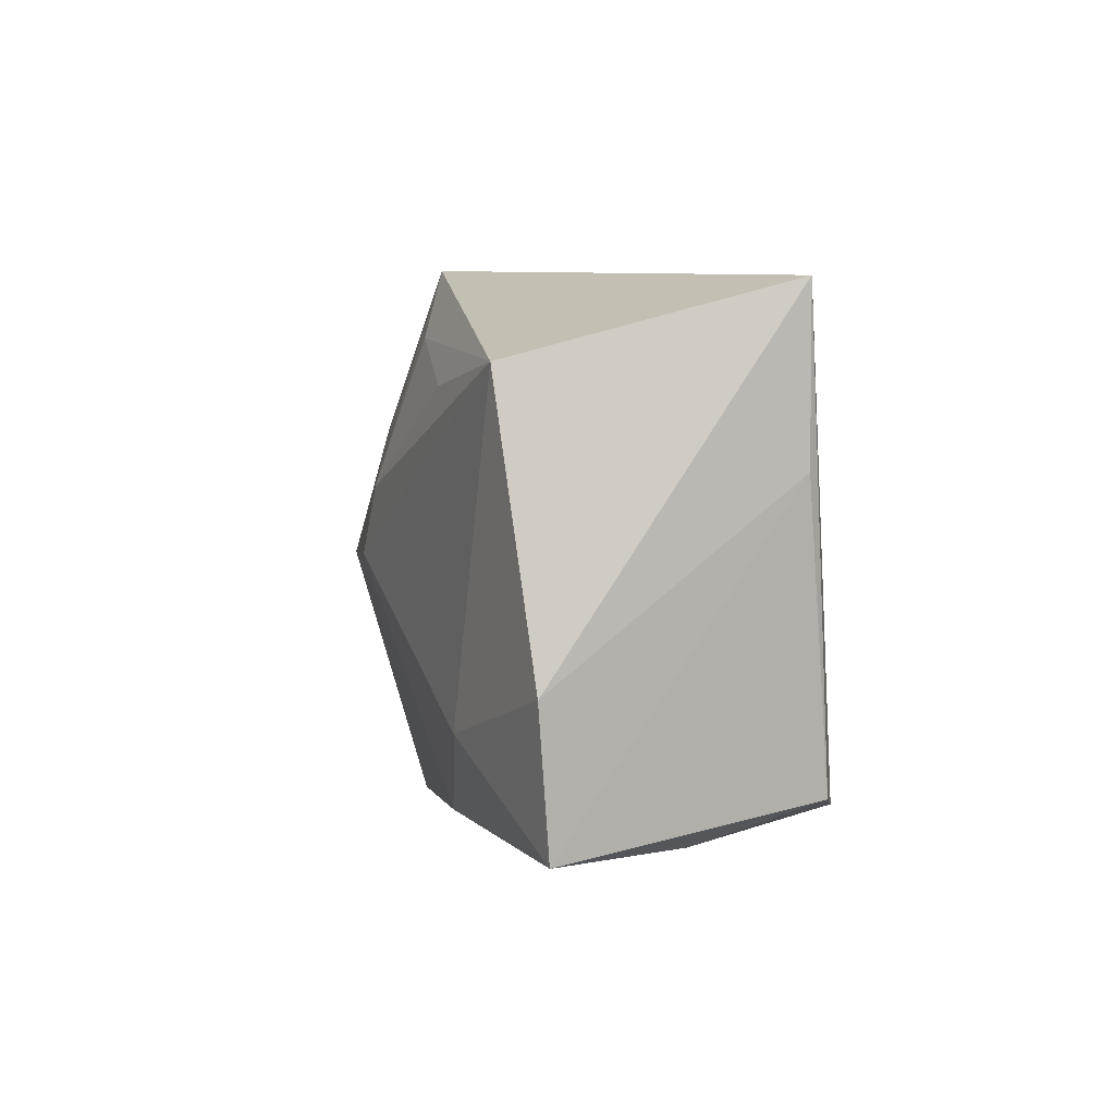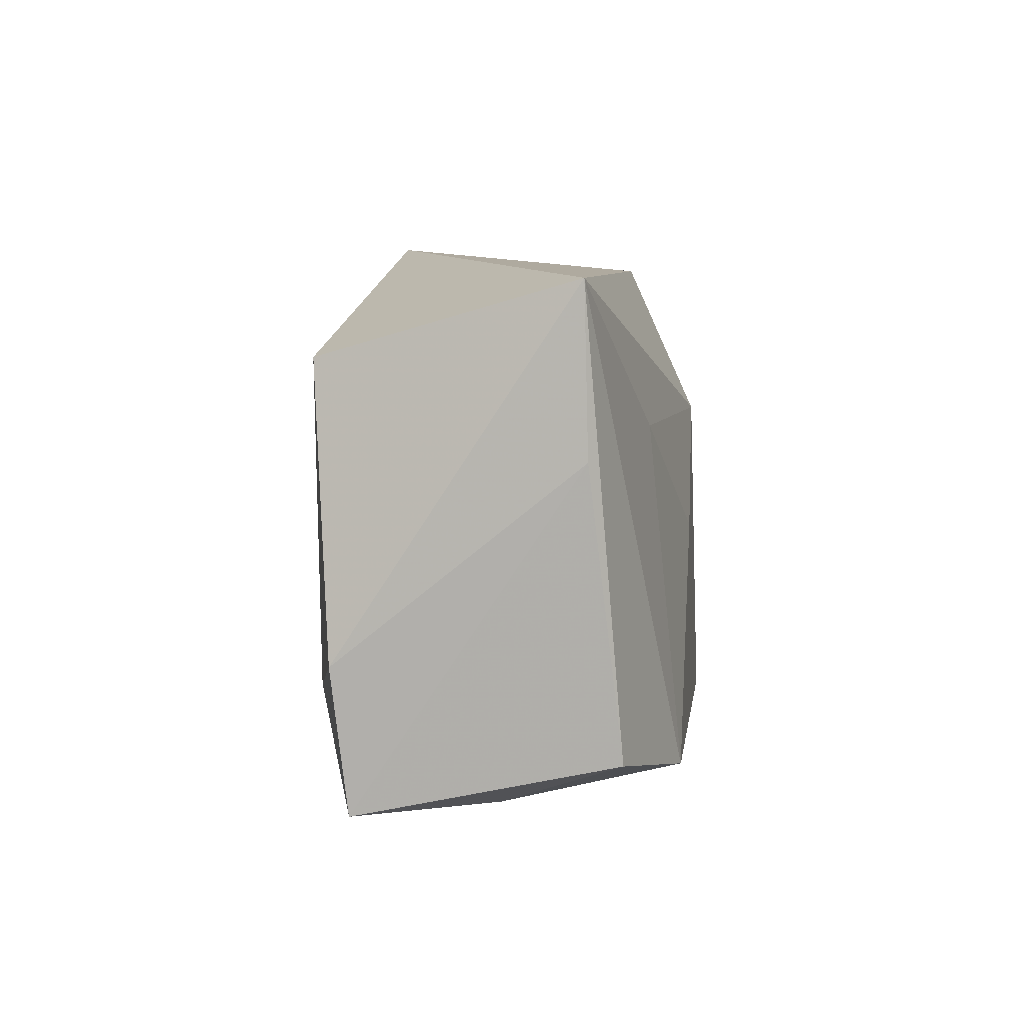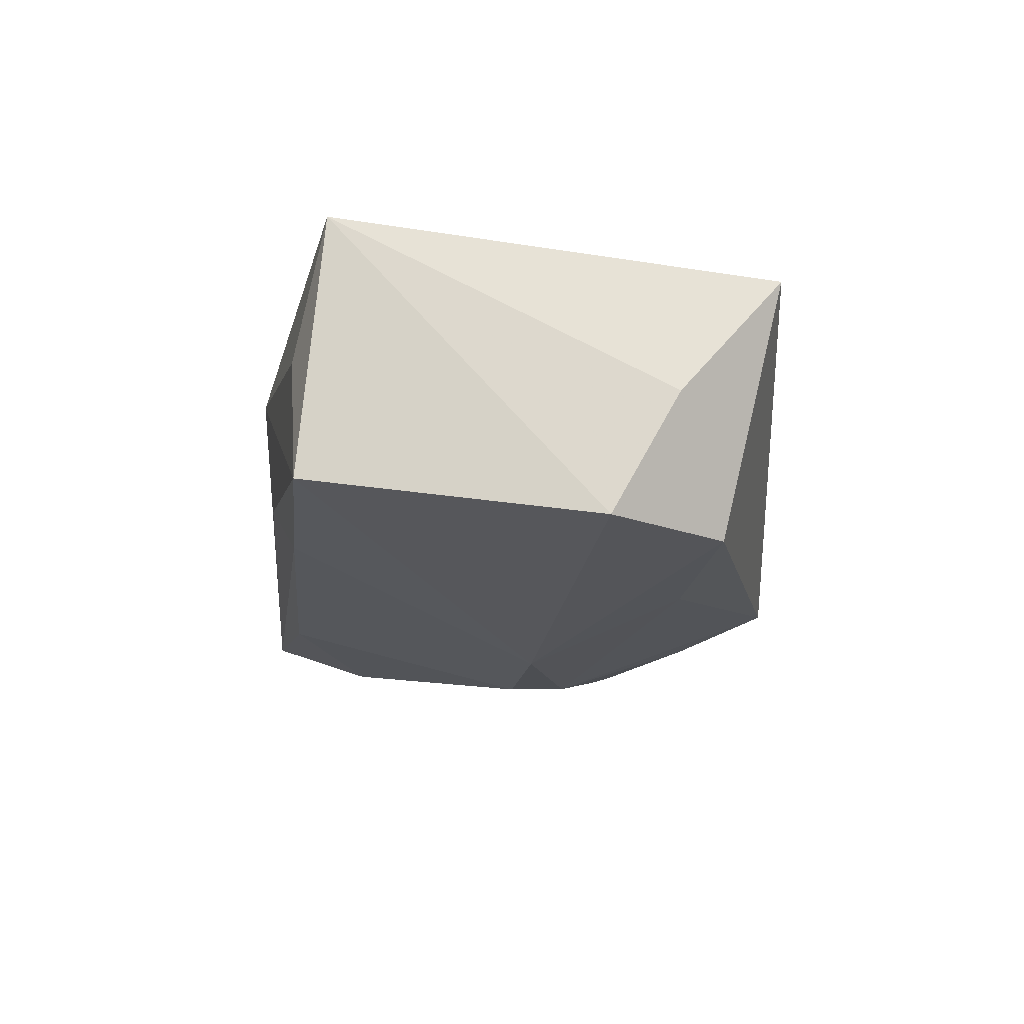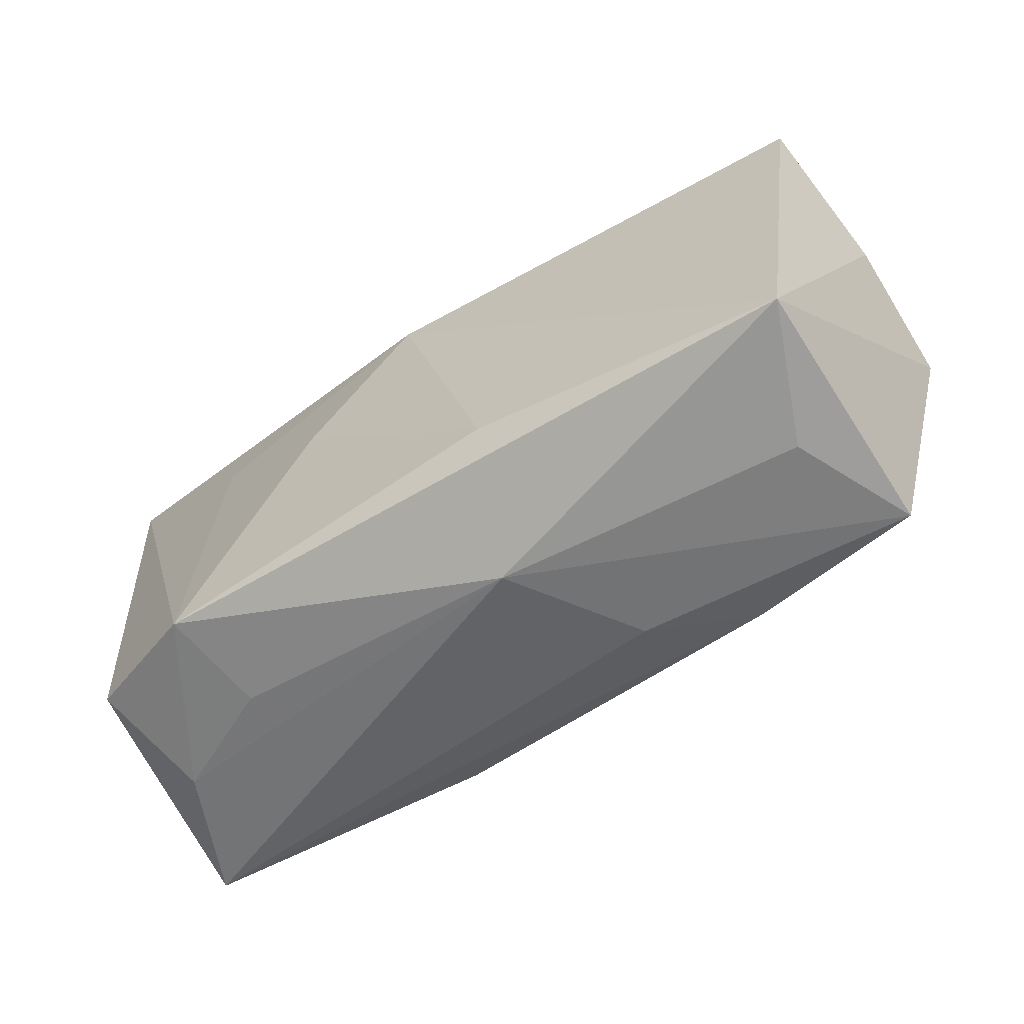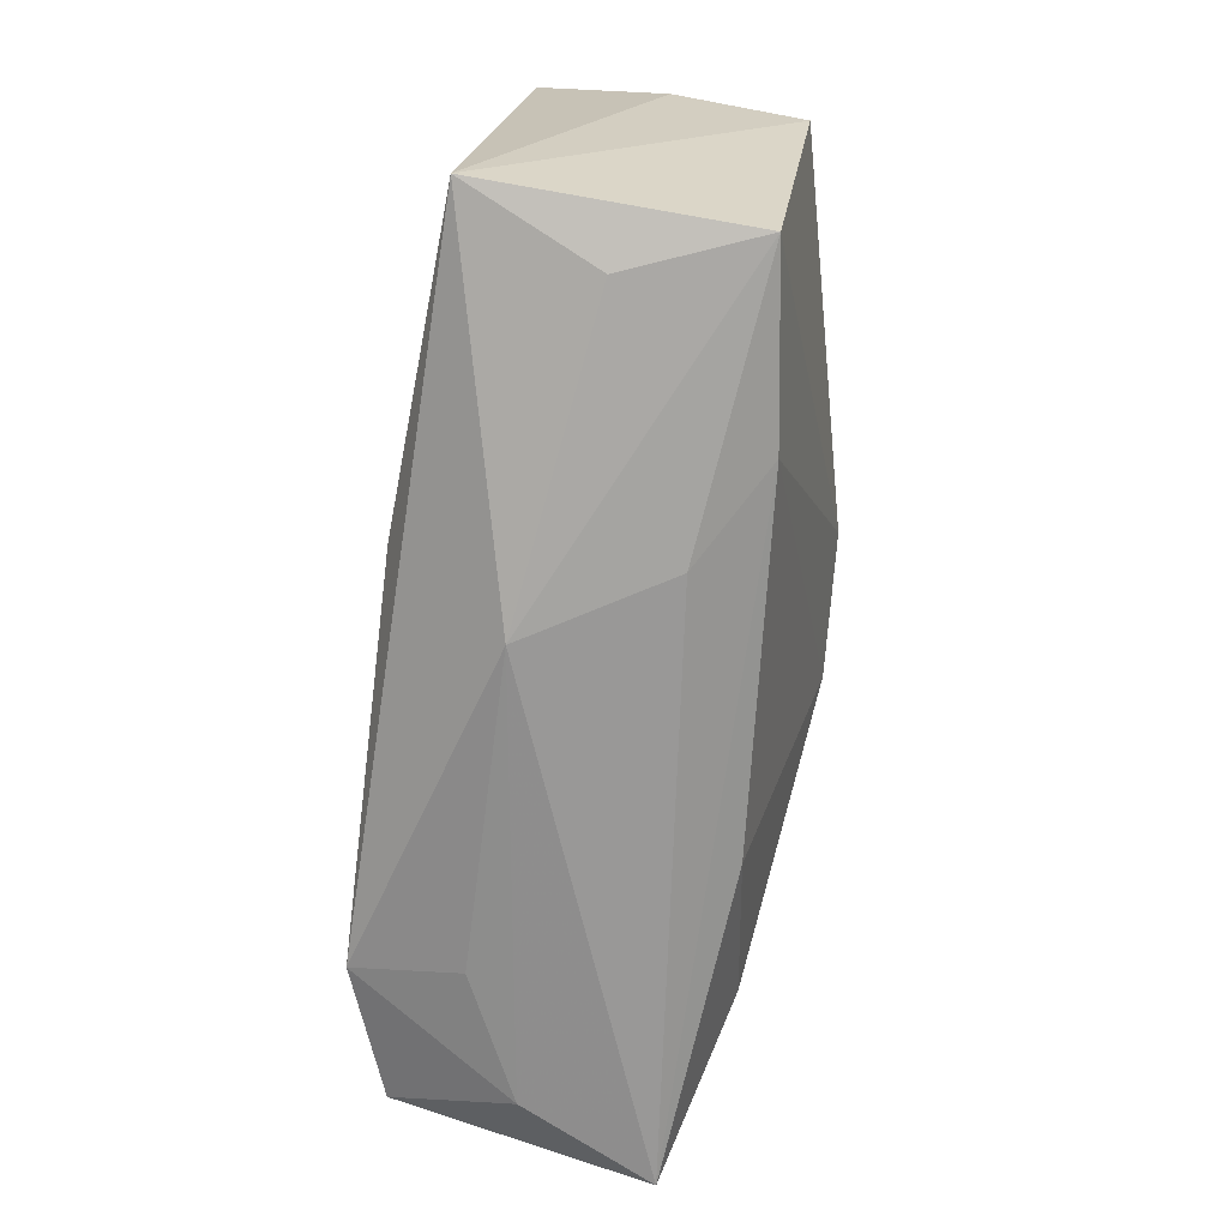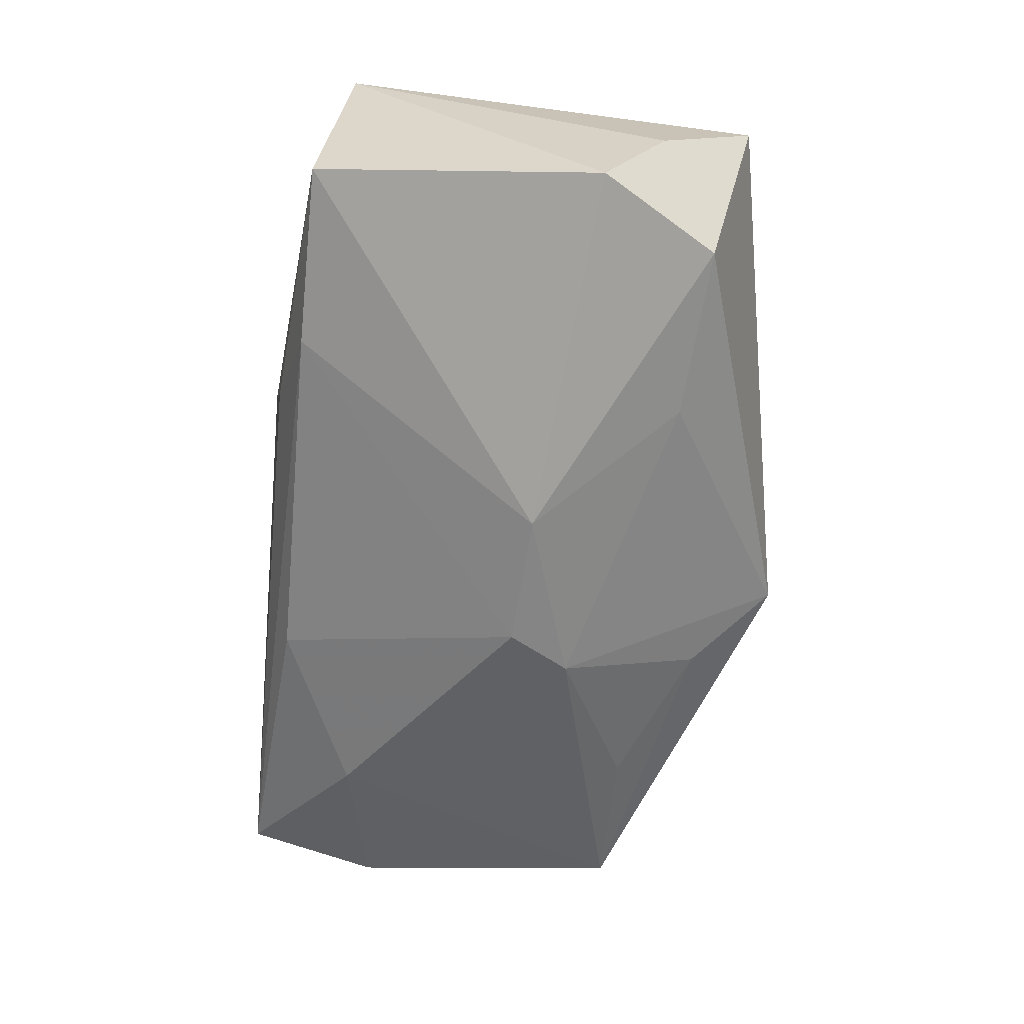
<metadata>
{"format":"obj","ext":"obj","renderer":"f3d","projection":"perspective","resolution":1024,"background":"white","views":[{"elev":1.7,"azim":-100.7,"up":"+Y"},{"elev":4.9,"azim":-82.6,"up":"+Y"},{"elev":-14.2,"azim":80.7,"up":"+Z"},{"elev":-57.6,"azim":35.2,"up":"+Y"},{"elev":-72.4,"azim":83.2,"up":"+Y"},{"elev":-60.0,"azim":80.5,"up":"+Z"}]}
</metadata>
<code>
v -0.005763 0.01963 -0.01381
v -0.01014 0.0009776 0.01605
v -0.00289 0.001517 -0.01869
v -0.005995 0.00718 -0.01803
v -0.01934 0.01496 -0.01451
v -0.02341 0.01035 0.01329
v 0.03152 -0.02272 0.002812
v 0.04066 0.002356 -0.01146
v -0.03874 0.008157 0.009587
v 0.03568 -0.02253 -0.008284
v 0.009186 0.001371 -0.01816
v 0.03662 -0.0204 0.01396
v 0.0003132 0.01109 0.01571
v 0.04082 0.008251 -0.0009256
v 0.02038 0.01295 -0.01384
v 0.005249 -0.02398 0.006802
v 0.03917 0.01754 0.009614
v 0.008314 0.02405 0.009415
v -0.0326 -0.01948 0.00214
v -0.02354 -0.01789 0.01605
v 0.001207 0.02592 -0.01142
v 0.009274 -0.0164 0.01605
v -0.02179 -0.02035 0.007092
v -0.03976 -0.007731 -0.01032
v -0.03976 0.02204 0.009355
v -0.0381 -0.01978 -0.009168
v -0.02505 -0.01154 -0.01415
v -0.01108 -0.01931 -0.0122
v 0.02008 -0.02157 -0.01039
v -0.03383 0.01606 -0.0127
v -0.03518 -0.01582 0.01211
v 0.01169 -0.02316 -0.005084
v 0.03518 0.01306 -0.012
f 13 12 17
f 17 12 14
f 33 17 14
f 21 17 33
f 22 12 13
f 13 2 22
f 3 28 27
f 27 28 26
f 27 30 3
f 21 33 15
f 3 30 4
f 21 15 4
f 21 30 25
f 20 23 16
f 16 12 20
f 12 22 20
f 20 22 2
f 20 25 31
f 19 31 26
f 19 26 16
f 16 23 19
f 19 20 31
f 23 20 19
f 14 12 8
f 12 10 8
f 8 33 14
f 29 28 3
f 26 28 29
f 7 12 16
f 16 10 7
f 7 10 12
f 32 10 16
f 16 26 32
f 32 29 10
f 26 29 32
f 1 30 21
f 21 4 1
f 26 31 9
f 31 25 9
f 24 25 30
f 24 27 26
f 30 27 24
f 26 9 24
f 24 9 25
f 13 17 18
f 18 25 13
f 18 17 21
f 21 25 18
f 6 20 2
f 25 20 6
f 6 2 13
f 13 25 6
f 11 29 3
f 10 29 11
f 11 8 10
f 33 8 11
f 11 15 33
f 3 4 11
f 11 4 15
f 5 4 30
f 30 1 5
f 5 1 4

</code>
